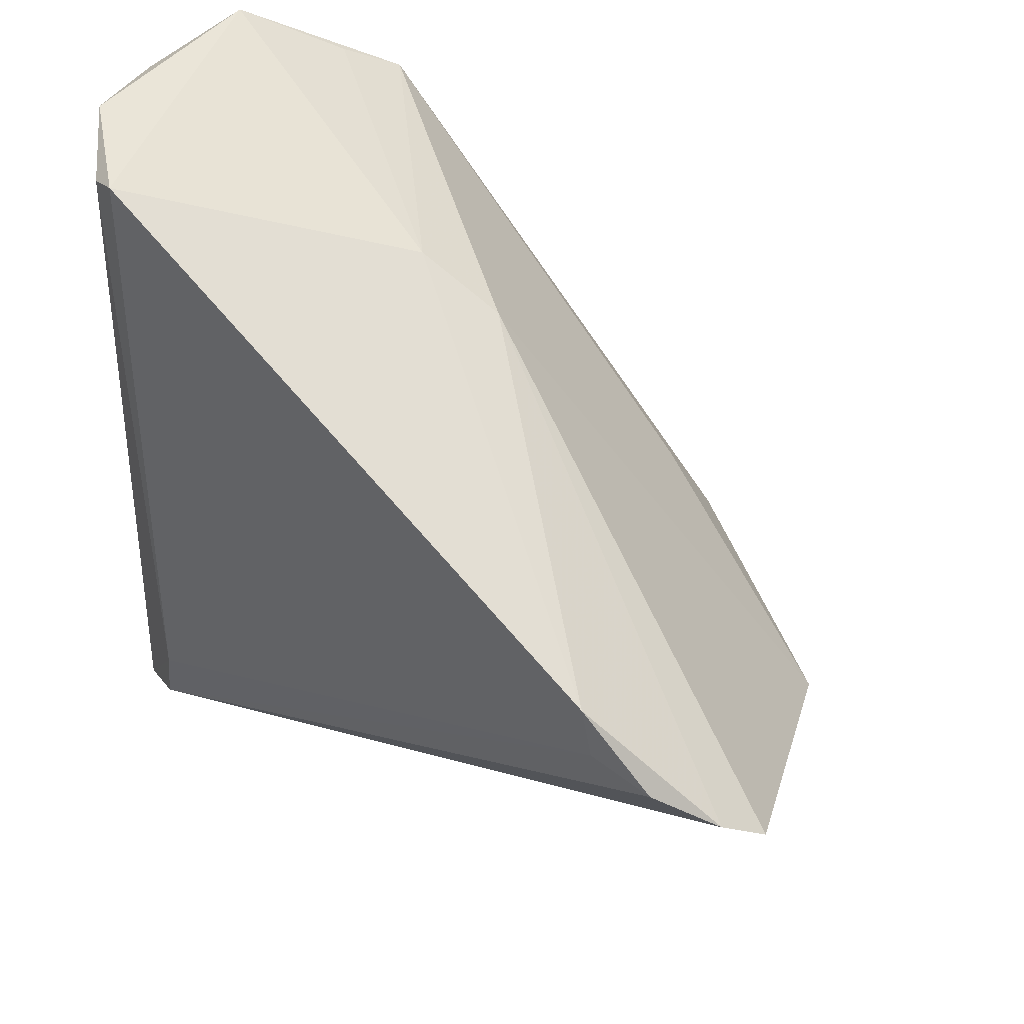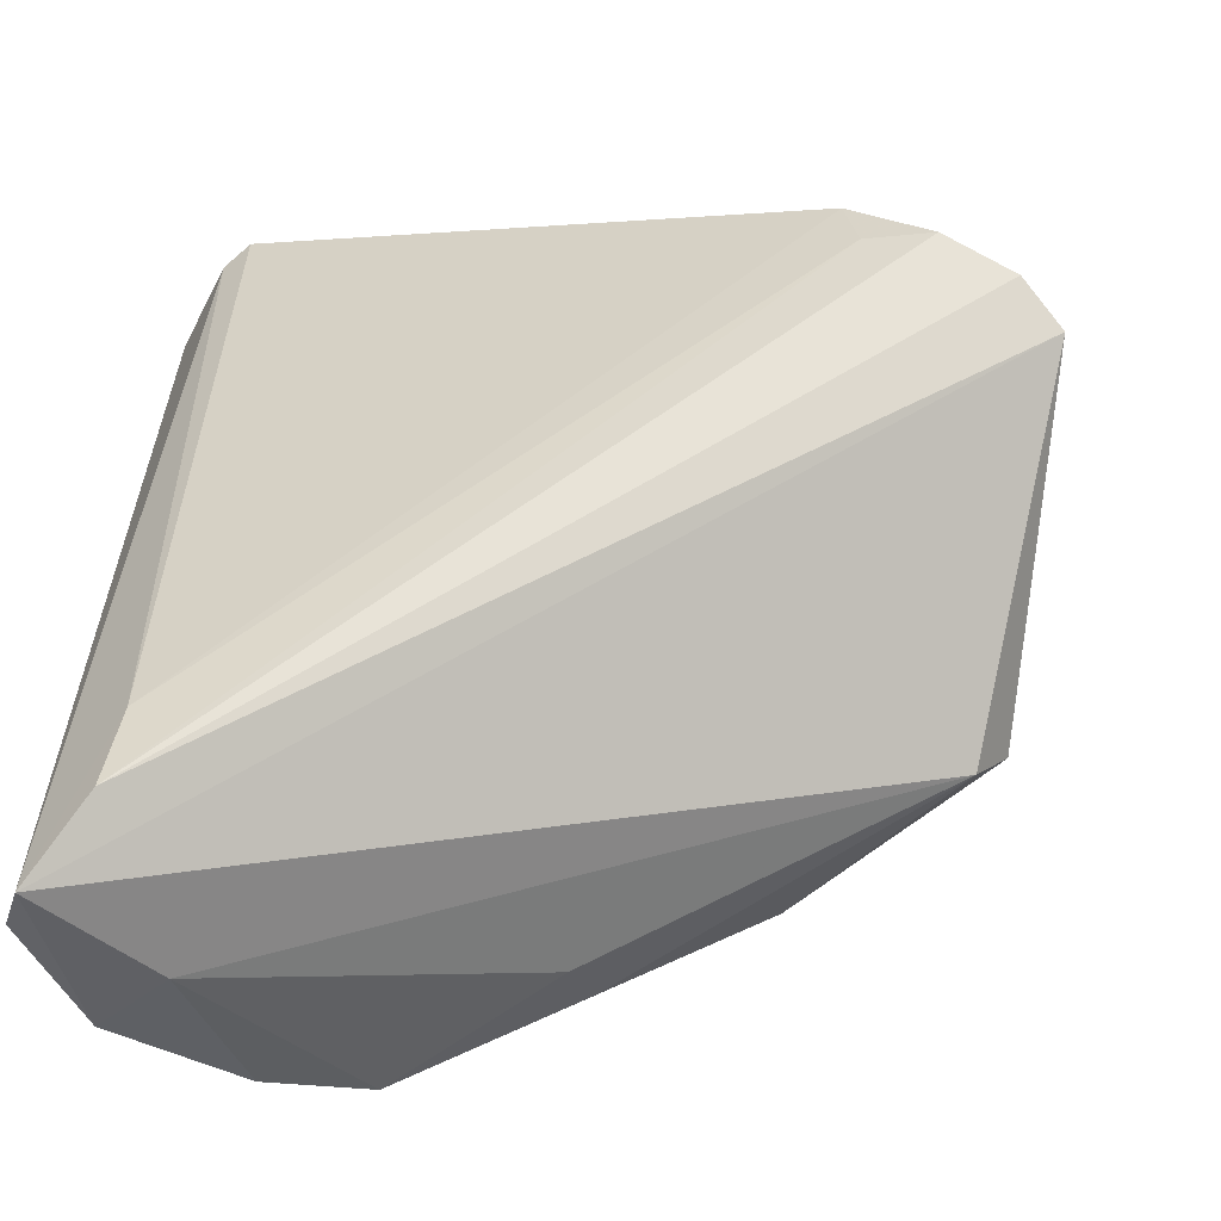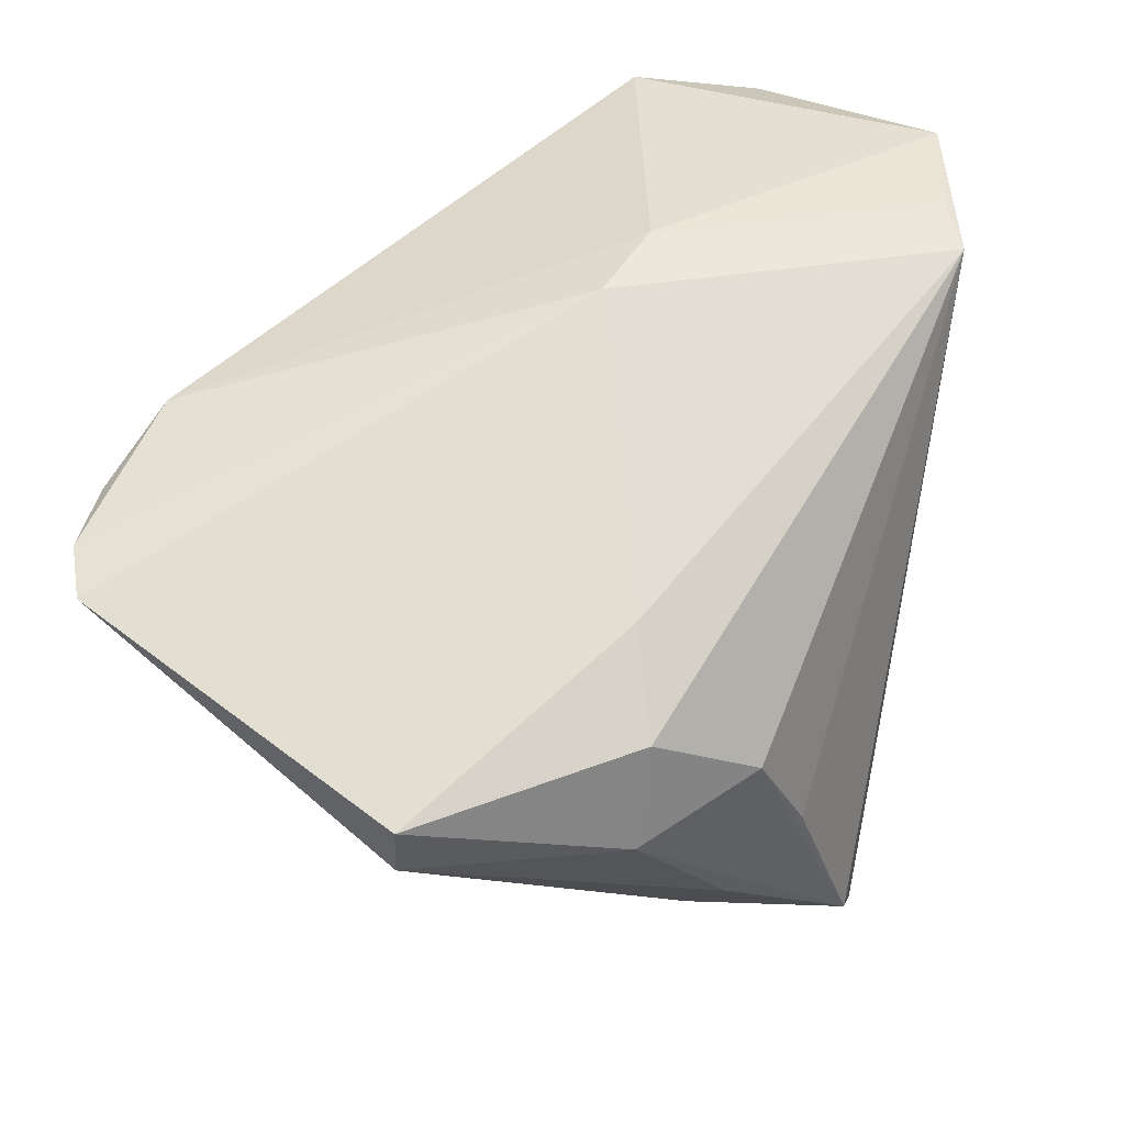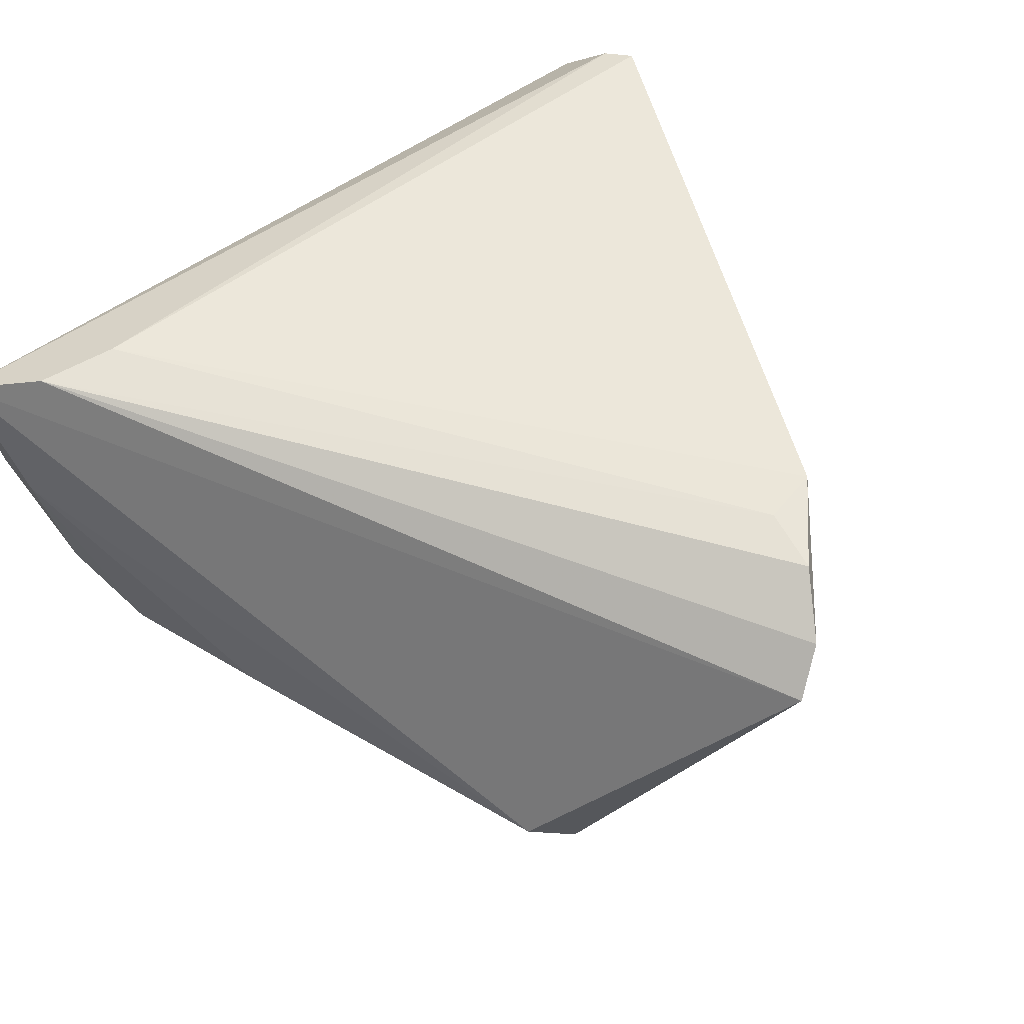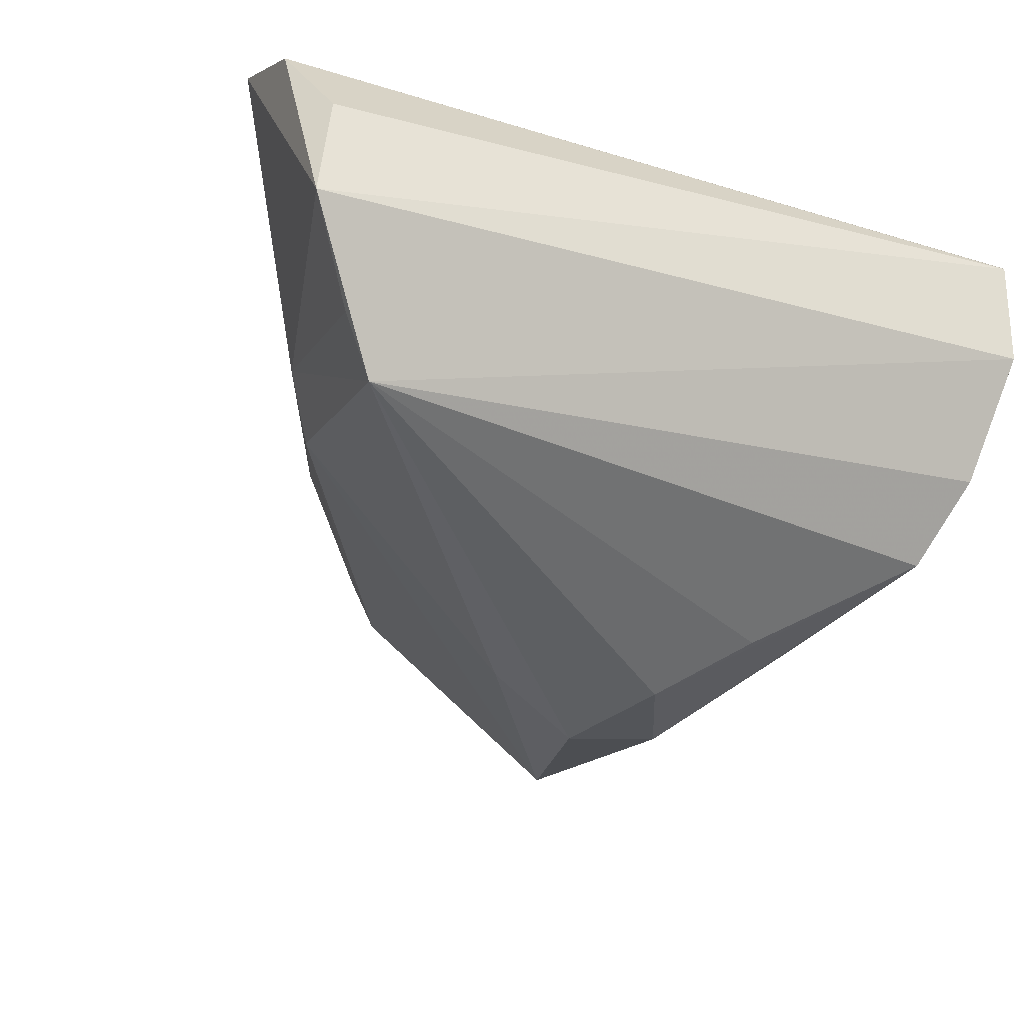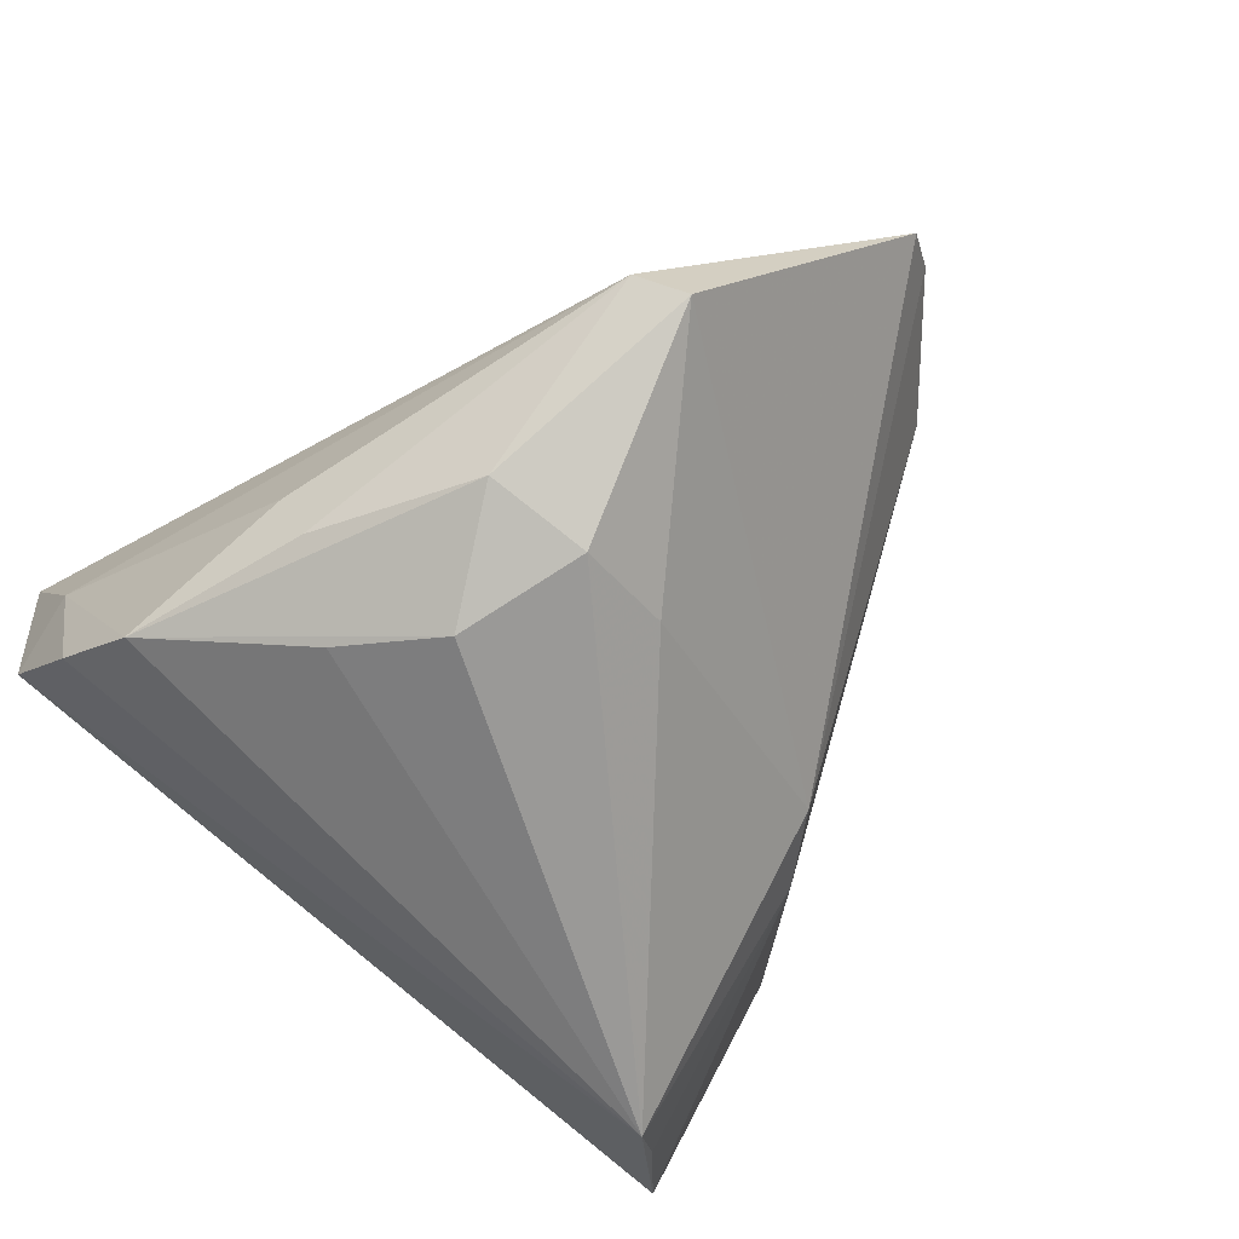
<metadata>
{"format":"obj","ext":"obj","renderer":"f3d","projection":"perspective","resolution":1024,"background":"white","views":[{"elev":50.4,"azim":40.4,"up":"+Y"},{"elev":-53.1,"azim":17.8,"up":"+Y"},{"elev":13.5,"azim":138.3,"up":"+Y"},{"elev":56.0,"azim":50.0,"up":"+Z"},{"elev":-41.5,"azim":-113.5,"up":"+Z"},{"elev":-69.8,"azim":51.3,"up":"+Z"}]}
</metadata>
<code>
v 0.005829 -0.0364 -0.01571
v 0.00628 -0.0332 -0.02232
v 0.02213 0.0003203 -0.02456
v 0.0247 -0.01115 -0.02965
v 0.04647 0.01991 0.02333
v 0.06189 0.007147 0.01824
v -0.02038 0.05175 0.02142
v 0.0007582 0.03692 -0.003814
v -0.02411 0.0351 -0.02748
v -0.03409 -0.04572 -0.0005874
v 0.009987 0.03161 -0.006037
v 0.0241 -0.02307 -0.02675
v -0.02244 -0.03234 0.02333
v -0.02447 -0.04162 0.02257
v -0.02377 -0.04382 -0.01341
v -0.0146 -0.04069 -0.02093
v -0.03576 0.04623 -0.01315
v -0.0276 0.03941 -0.02163
v 0.06463 0.002813 0.01353
v -0.02383 0.04999 0.02042
v -0.03204 0.05031 0.01208
v -0.02485 -0.0467 0.003706
v 0.05537 0.0116 0.02259
v 0.04926 -0.01763 -0.01878
v 0.04643 -0.02305 -0.01528
v 0.01006 -0.01623 -0.03112
v -0.03705 0.04553 0.0002946
v -0.03705 -0.04463 0.01248
v -0.03261 -0.04847 0.01873
v -0.0001229 -0.02486 -0.02754
v 0.0479 0.01303 0.02333
f 19 24 11
f 25 24 19
f 8 11 9
f 9 11 3
f 3 11 24
f 14 31 13
f 23 31 14
f 7 8 17
f 19 14 29
f 29 25 19
f 14 13 29
f 15 9 16
f 4 3 24
f 4 26 9
f 9 3 4
f 11 8 5
f 5 8 7
f 31 23 5
f 7 13 5
f 5 13 31
f 27 17 28
f 18 8 9
f 9 17 18
f 18 17 8
f 10 29 28
f 28 17 10
f 10 9 15
f 10 17 9
f 28 29 21
f 21 27 28
f 7 17 21
f 17 27 21
f 9 26 30
f 30 16 9
f 26 16 30
f 25 29 22
f 15 16 22
f 22 10 15
f 29 10 22
f 24 25 12
f 12 16 26
f 12 4 24
f 26 4 12
f 6 5 23
f 6 14 19
f 6 23 14
f 19 11 6
f 11 5 6
f 7 21 20
f 20 21 29
f 20 13 7
f 20 29 13
f 25 22 1
f 1 22 16
f 2 12 25
f 16 12 2
f 25 1 2
f 2 1 16

</code>
